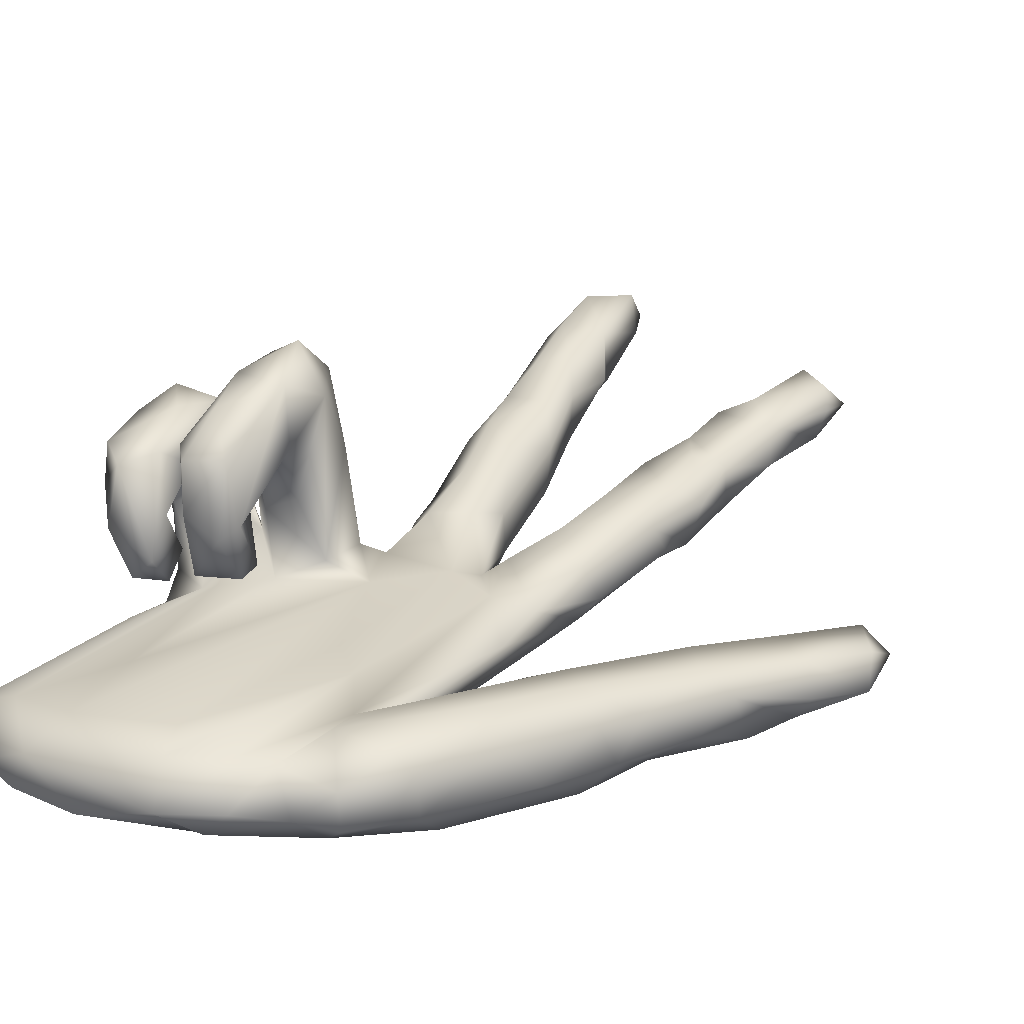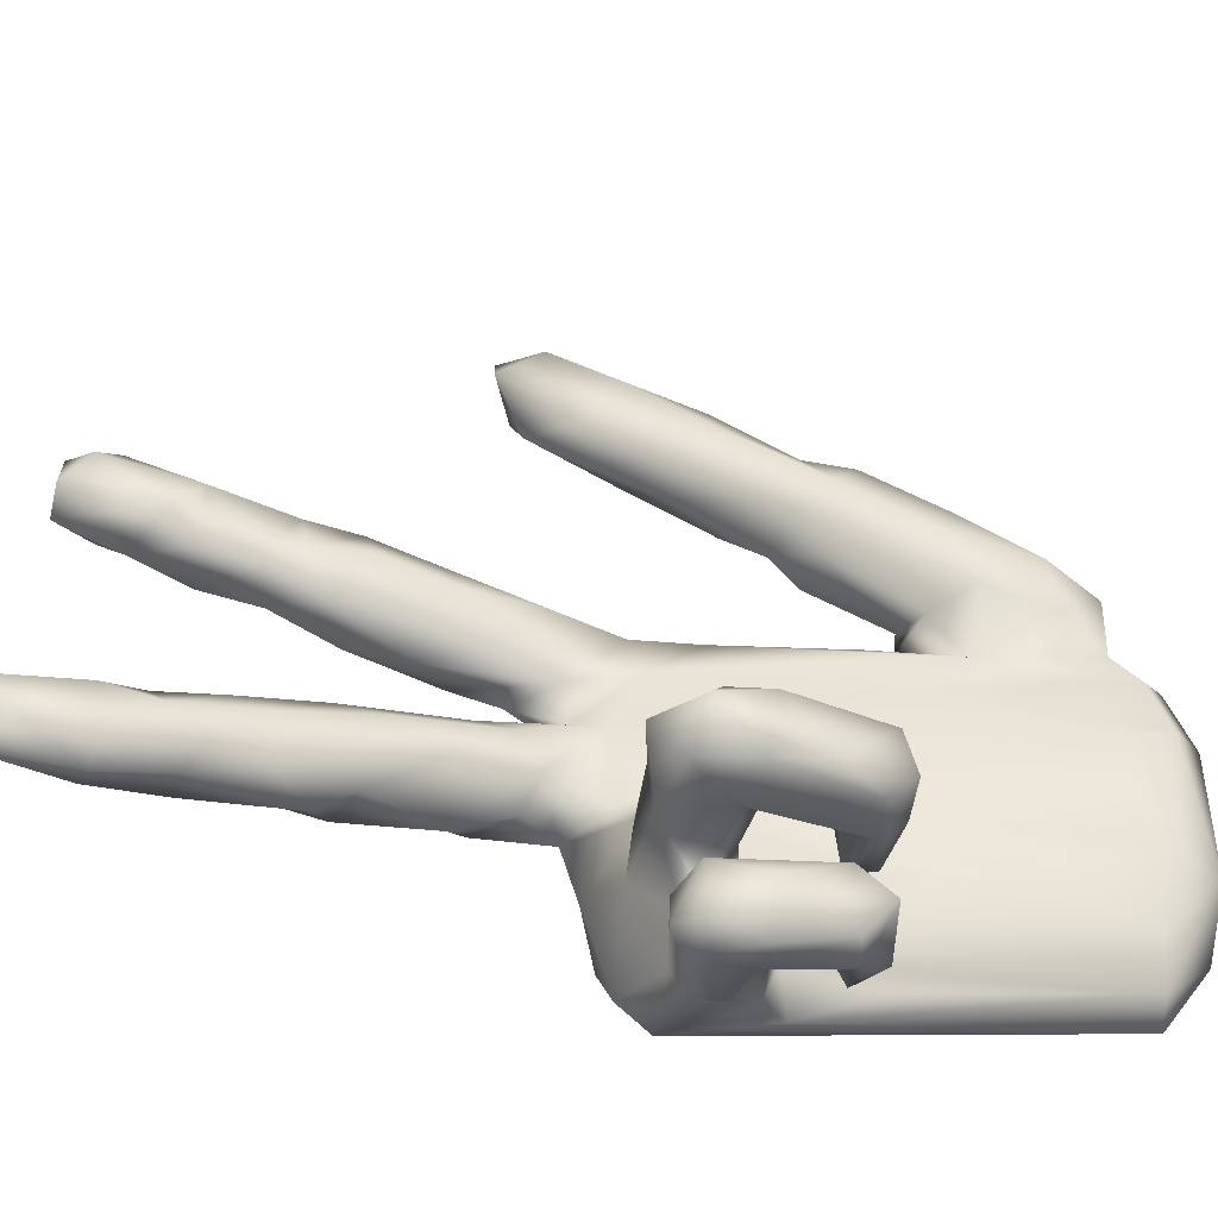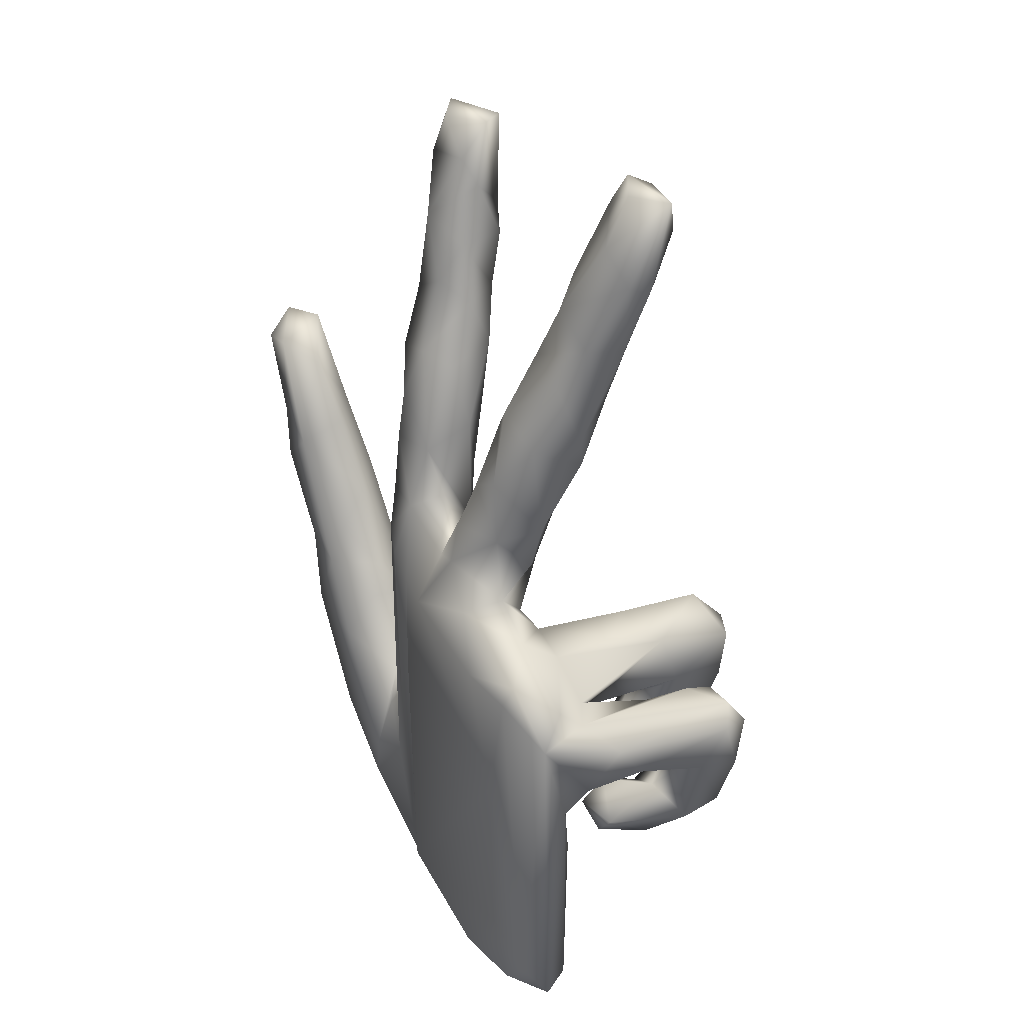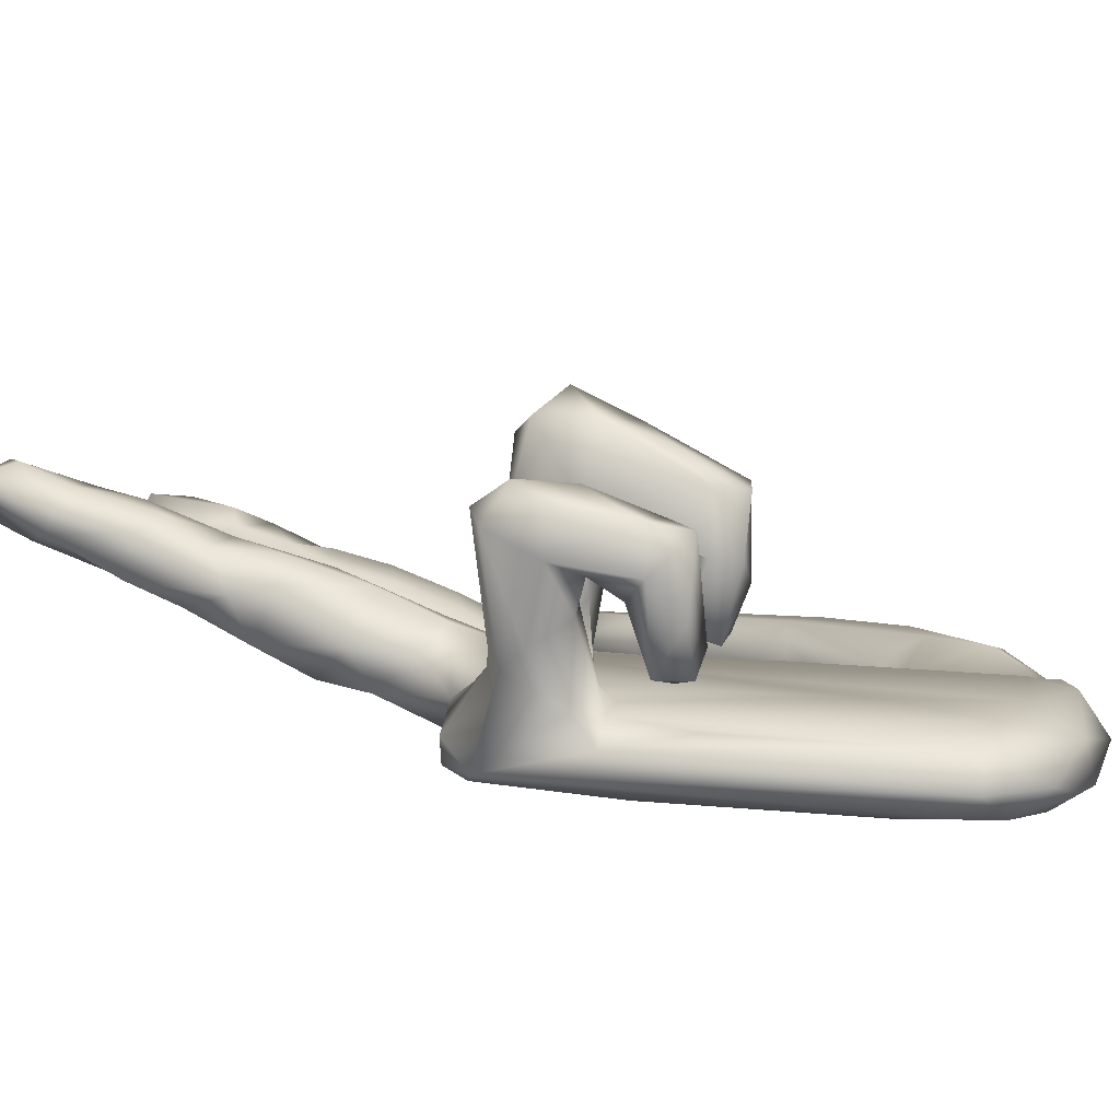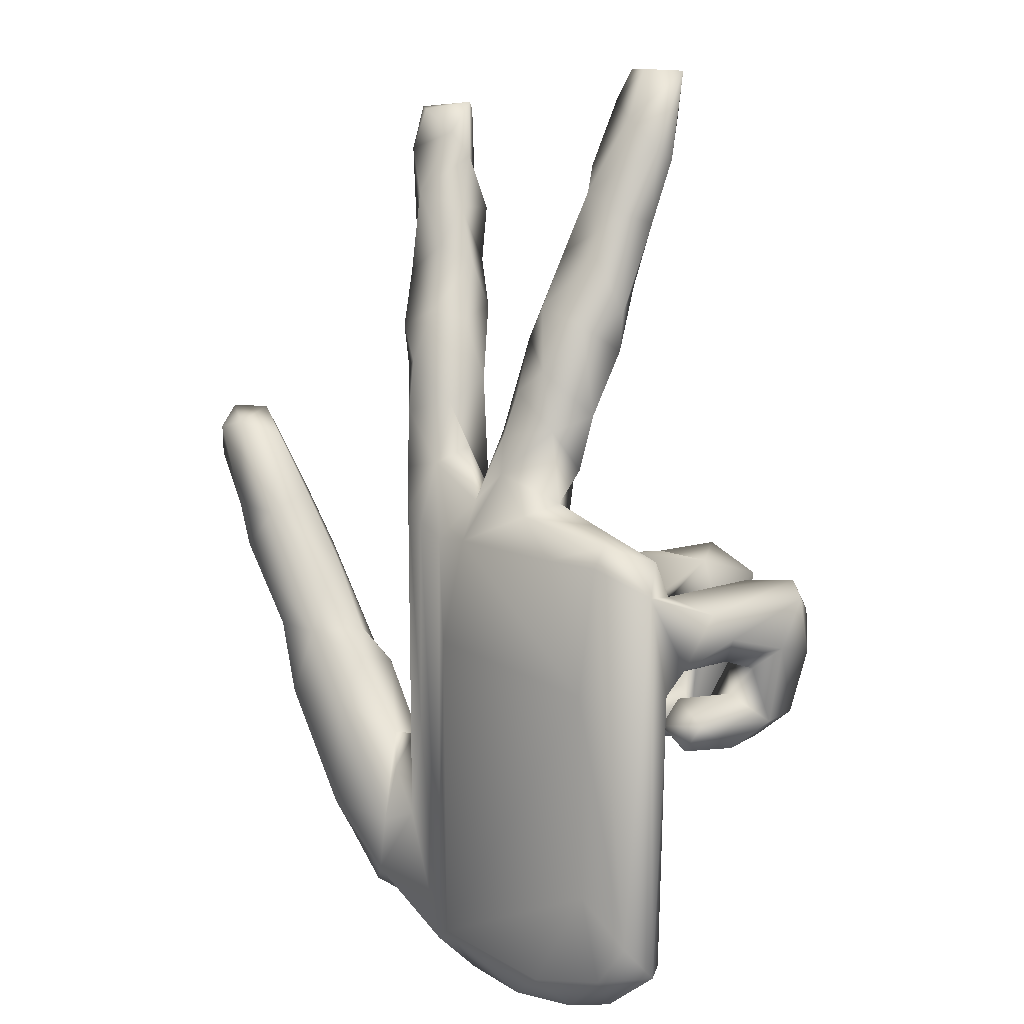
<metadata>
{"format":"obj","ext":"obj","renderer":"f3d","projection":"perspective","resolution":1024,"background":"white","views":[{"elev":20.2,"azim":30.6,"up":"+Z"},{"elev":53.8,"azim":-90.0,"up":"+Z"},{"elev":40.4,"azim":-118.9,"up":"+Y"},{"elev":5.8,"azim":-71.0,"up":"+Z"},{"elev":9.5,"azim":-136.9,"up":"+Y"}]}
</metadata>
<code>
v 13.97 15.94 13.39
v 14.01 45.53 15.17
v 16.02 19.06 11.25
v 15.75 37.94 16.62
v 14.14 56 12.66
v 13.31 38.18 25.22
v 13.91 41.21 20.81
v 15.86 38.26 20.63
v 11.43 41.05 33
v 11.05 40.77 28.76
v 15.08 37.96 32.18
v 17.76 41.23 32.87
v 14.22 47.34 25.26
v 14 47.7 18.09
v 18.44 40.7 19.96
v 10.21 47.53 34.14
v 10.4 48.54 29.92
v 14.73 43.54 26.56
v 13.24 46.17 28.58
v 15.27 47.17 35.47
v 12.84 53.11 21.12
v 11.55 50.44 22.95
v 16.7 54.91 18.58
v 9.943 53.56 32.45
v 11.97 55.1 33.8
v 11.74 51.66 36.01
v 15.71 59.11 15.31
v 19.16 14.82 10.79
v 19.77 11.51 13.35
v 26.18 10.18 16.09
v 27.25 13.17 10.04
v 15.84 15.97 16.52
v 20.59 15.75 18
v 20.76 23.77 10
v 18.15 46.14 17.28
v 20.11 45.94 18.06
v 25.35 26.13 18.48
v 20.22 58.43 10.97
v 21.33 45.11 10
v 24.81 49.27 18.59
v 18.55 38.09 22.84
v 22.46 41.37 23.33
v 23.44 38.34 22.32
v 18.92 40.17 27.02
v 21.91 39.04 29.36
v 24.24 36.14 34.63
v 21.98 38.84 35.08
v 23.7 42.28 38.07
v 18.36 43.13 22.53
v 18.37 48.65 26.85
v 17.55 46.2 30.21
v 23.65 42.21 30.09
v 23.66 47.78 32.64
v 22.38 47.66 39.92
v 25.67 58.69 10.01
v 20.57 53.78 20.83
v 21.44 51.93 22.28
v 23.8 49.45 25.73
v 16 54.98 31.13
v 19.1 51.96 28.11
v 22.07 49.79 33.97
v 17.01 52.55 34.86
v 22.08 53.66 40.31
v 26.68 56.75 38.64
v 26.53 51.93 42.6
v 19.88 60.59 12.19
v 24.15 61.82 15.68
v 22.53 56.1 32.09
v 23.91 58.23 19.72
v 24.24 10.47 12.17
v 31.41 10.14 11.59
v 27.73 14.63 18.51
v 37.99 16.67 19
v 34 52.35 19.01
v 28.53 38.97 22.79
v 23.75 36.62 29.1
v 27.38 37.01 26.95
v 29.05 38.38 28.28
v 28.27 37.33 35.08
v 28.16 41.96 23.14
v 27.3 42.06 29.94
v 28.6 47.18 33.34
v 28.62 46.7 39.8
v 29.69 51.07 20.86
v 27.78 49.26 27.42
v 29.96 54.47 31.83
v 30.22 50.9 37.83
v 29.5 63.53 16.07
v 30.96 62.39 12.12
v 29.49 57.44 20.5
v 32.84 64.89 22.07
v 31.31 59.33 19.28
v 24.34 57.68 26.76
v 28.26 56.56 30.4
v 30.44 71.02 15.97
v 28.43 72.47 20.17
v 30.06 66.55 19.9
v 29.08 78.96 25.21
v 29.59 81.89 19.72
v 31.4 79.5 27.53
v 27.79 83.17 24.19
v 30.13 88.71 22.71
v 28.05 92.47 29.17
v 28.45 93.47 25.04
v 29.68 85.82 28.18
v 27.04 99.22 31.13
v 30.38 90.21 30.61
v 29.21 98.76 33.09
v 27.29 100.4 28.88
v 30.44 103.5 28.03
v 29.45 104.1 35.1
v 27.51 108.6 33.45
v 30.4 108.7 30.37
v 40.44 15.22 10.01
v 40.08 10.14 13.87
v 39.4 12.77 17.93
v 40.23 37.91 19
v 40.81 47.85 10.02
v 34.73 66.49 12.71
v 37.99 59.23 10.15
v 40.42 62.67 17.49
v 36.85 67.03 22.14
v 35.83 70.29 14.24
v 38.68 70.34 17.21
v 39.88 62.91 14.14
v 33.03 71.57 24.8
v 38.34 70.49 21.25
v 32.34 77.13 16.62
v 35.84 74.82 16.47
v 35.06 83.69 19.45
v 35.58 76.67 26.1
v 37.57 81.68 24.91
v 37.67 80.29 20.31
v 35.51 89.39 23.34
v 34.34 85.67 28.61
v 35.93 89.23 28.39
v 33.23 95.8 24.65
v 33.03 93.63 31.76
v 34.94 98.62 27.32
v 36.27 95.76 28.48
v 34.92 105.6 31.23
v 34.35 99.07 32.69
v 33.72 108.8 32.31
v 33.45 107.1 35.01
v 42.71 13.56 11.04
v 45.9 12.78 14.05
v 44.47 14.92 17.92
v 51.24 19.86 10.18
v 47.56 17.47 17.19
v 47.52 29.24 17.16
v 47.32 26.96 11.45
v 45.66 37.21 11.32
v 43.58 35.21 17.97
v 45.18 60.34 11.02
v 48.01 61.59 12.01
v 45.16 56.53 18.41
v 42.32 58.95 10.98
v 44.74 66.69 12.99
v 39.15 59.15 18.91
v 43.18 63.31 19.62
v 42.89 68.34 16.23
v 44.59 75.34 20.35
v 46.16 68.92 21.7
v 45.19 73.14 15.52
v 47.65 76.09 23.6
v 49.62 82.77 17.53
v 46.67 81.81 19.53
v 48.03 82.97 24.69
v 48.57 87.94 22.69
v 49.57 16.72 12.65
v 50.16 25.88 9.967
v 54.13 17.46 12.56
v 53.96 17.29 16.29
v 58.81 22.33 12.77
v 50.7 21.77 19.61
v 58.95 30.67 20
v 50.58 31.45 12.13
v 53.34 28.1 19.93
v 51.8 32.49 17.61
v 49.78 35.15 14.23
v 49.47 37.64 15.47
v 52.34 34.87 13.83
v 57.31 42.88 13.5
v 57.41 38.34 10.1
v 57.69 41.65 18.24
v 49.69 51.28 15.93
v 49.86 65.68 13.65
v 49.38 57.92 17.12
v 52.05 66.08 16.19
v 50.7 64.72 19.87
v 50.63 71.83 14.72
v 50.52 71.09 22.54
v 53.9 73.74 21.48
v 54.29 76.14 18.31
v 50.97 77.24 15.73
v 52.72 78.36 24.53
v 54.28 80.81 17.61
v 51.28 89.83 20.42
v 55.72 86.76 20.26
v 56.26 85.28 24.91
v 50.73 87.94 26.53
v 52.84 84.41 25.89
v 50.42 94.02 22.86
v 51.19 93.79 27.75
v 54.53 95.39 29.31
v 51.91 99.6 25.67
v 55.64 95.5 21.53
v 53.68 102.2 24.66
v 53.91 105.6 27.78
v 58.76 22.27 16.14
v 58.4 26.28 10.05
v 56.66 21.99 18.64
v 62.71 29.86 17.69
v 64.87 32.24 13.19
v 65.42 38.15 10.12
v 61.89 42.97 19.64
v 67.46 37.59 17.55
v 64.74 39.97 19.76
v 59.44 45.75 15.37
v 63.31 49.71 12.94
v 62.99 45.39 10.82
v 64.79 53.33 16.4
v 56.27 80.1 22.52
v 58.52 91.32 23.8
v 59.56 100.5 24.35
v 57.72 92.75 27.59
v 59.5 102.2 29.82
v 60.86 100.2 27.67
v 58.21 104.9 25.13
v 55.91 104.9 30.3
v 60.68 105.2 27.11
v 68.17 40 12.87
v 68.37 45.62 11.06
v 72.53 47.22 13.64
v 69.28 42.49 16.63
v 71.18 50.08 18.99
v 74.46 50.47 16.7
v 70.24 58.44 11.3
v 68.16 54.14 18.99
v 69.18 60.68 15.76
v 73.06 67.11 15.06
v 74.18 54.29 11.08
v 76.94 58.66 12.14
v 77.74 58.88 17.85
v 76.72 68.52 12.33
v 78.66 58.15 14.57
v 81.83 64.11 13.71
v 72.51 61.61 18.15
v 80.06 67.72 12.15
v 78.42 69.8 17.71
v 81.45 65.23 17.27
v 81.45 69.86 15.31
f 1 32 2
f 2 32 4
f 10 6 11
f 17 9 16
f 19 10 17
f 7 6 10
f 7 10 18
f 16 9 20
f 13 22 14
f 2 14 5
f 21 5 14
f 25 23 21
f 62 59 25
f 27 5 23
f 32 29 30
f 35 33 36
f 39 3 38
f 8 15 41
f 41 44 12
f 45 43 76
f 45 76 47
f 48 47 46
f 14 2 35
f 50 13 35
f 49 44 41
f 51 18 19
f 51 19 50
f 18 51 44
f 44 49 18
f 45 47 61
f 5 38 3
f 35 36 57
f 59 60 23
f 60 50 57
f 60 57 56
f 57 61 68
f 61 58 53
f 61 54 63
f 66 38 5
f 67 66 27
f 56 57 68
f 69 56 68
f 69 68 93
f 70 71 30
f 33 30 72
f 114 31 34
f 76 43 77
f 79 77 78
f 77 75 78
f 76 77 79
f 80 43 42
f 81 42 52
f 53 81 52
f 80 42 81
f 78 80 81
f 48 79 83
f 83 78 82
f 58 40 84
f 84 74 90
f 82 53 85
f 85 84 87
f 86 84 90
f 64 87 86
f 65 64 63
f 65 83 87
f 55 38 66
f 88 89 67
f 90 69 93
f 69 90 67
f 67 90 88
f 90 92 88
f 97 88 91
f 94 86 90
f 95 97 96
f 96 91 126
f 95 96 128
f 128 96 99
f 98 101 99
f 105 101 98
f 105 98 100
f 103 105 107
f 103 108 106
f 109 103 106
f 106 108 111
f 110 109 112
f 71 114 115
f 72 73 74
f 74 73 117
f 74 117 159
f 91 159 122
f 126 91 122
f 127 121 124
f 122 121 127
f 128 129 95
f 133 128 130
f 126 122 131
f 130 99 102
f 130 128 99
f 134 130 102
f 134 133 130
f 134 136 132
f 132 133 134
f 107 135 138
f 138 135 136
f 139 140 137
f 140 136 134
f 138 136 140
f 108 138 142
f 141 139 110
f 140 139 142
f 111 142 144
f 143 144 141
f 157 145 118
f 150 147 149
f 153 73 116
f 153 147 150
f 156 150 186
f 154 145 157
f 120 157 118
f 158 157 125
f 158 155 154
f 155 152 154
f 121 156 160
f 160 156 188
f 161 158 125
f 164 158 161
f 158 187 155
f 161 125 121
f 164 160 162
f 191 158 164
f 164 162 167
f 166 164 167
f 151 171 148
f 146 170 149
f 173 170 172
f 175 173 212
f 176 175 212
f 175 150 149
f 150 175 178
f 150 178 179
f 180 177 151
f 180 150 179
f 150 180 181
f 185 182 179
f 187 180 151
f 188 186 187
f 156 186 188
f 163 190 192
f 194 193 189
f 195 191 164
f 194 189 191
f 194 195 197
f 166 167 169
f 198 166 169
f 199 166 198
f 199 197 166
f 202 196 223
f 200 202 223
f 203 198 169
f 207 198 203
f 198 207 199
f 203 169 201
f 204 226 205
f 206 207 203
f 225 207 208
f 206 203 204
f 206 204 205
f 208 207 206
f 205 227 230
f 210 172 174
f 173 172 210
f 174 211 214
f 174 214 213
f 176 212 213
f 212 210 213
f 211 171 184
f 215 211 184
f 185 179 216
f 178 176 216
f 176 213 217
f 219 183 185
f 221 184 183
f 185 216 219
f 222 220 219
f 224 199 207
f 225 226 224
f 231 225 229
f 227 228 231
f 209 229 208
f 230 227 231
f 232 214 215
f 217 214 232
f 221 233 215
f 233 232 215
f 235 217 232
f 235 218 217
f 236 235 237
f 238 220 222
f 242 233 221
f 242 221 238
f 238 222 240
f 234 242 237
f 246 237 243
f 236 237 244
f 243 238 245
f 239 236 248
f 244 237 246
f 241 240 248
f 250 252 245
f 249 247 243
f 250 251 252
f 5 1 2
f 3 1 5
f 8 6 7
f 41 6 8
f 9 10 11
f 12 9 11
f 49 7 18
f 15 8 7
f 17 10 9
f 19 18 10
f 19 13 50
f 20 9 12
f 21 14 22
f 21 23 5
f 24 17 16
f 24 22 17
f 19 17 13
f 17 22 13
f 21 22 24
f 24 25 21
f 25 59 23
f 26 24 16
f 20 26 16
f 24 26 25
f 25 26 62
f 62 26 20
f 27 66 5
f 28 29 1
f 28 70 29
f 31 70 28
f 34 31 28
f 70 30 29
f 32 1 29
f 33 32 30
f 3 28 1
f 34 28 3
f 35 32 33
f 39 34 3
f 39 114 34
f 36 33 37
f 4 32 35
f 11 6 41
f 11 41 12
f 43 45 42
f 47 76 46
f 2 4 35
f 49 15 7
f 35 13 14
f 15 49 41
f 36 37 40
f 44 51 12
f 45 52 42
f 54 61 47
f 53 52 45
f 61 53 45
f 54 47 48
f 57 50 35
f 57 36 40
f 58 57 40
f 60 51 50
f 60 62 51
f 62 60 59
f 60 56 23
f 68 61 63
f 58 61 57
f 62 12 51
f 62 20 12
f 63 54 65
f 55 39 38
f 69 23 56
f 27 23 69
f 69 67 27
f 68 63 64
f 31 71 70
f 72 30 116
f 37 33 72
f 37 72 74
f 77 43 75
f 48 46 79
f 46 76 79
f 80 75 43
f 40 37 74
f 53 82 81
f 81 82 78
f 80 78 75
f 54 48 83
f 78 83 79
f 84 40 74
f 53 58 85
f 85 58 84
f 86 87 84
f 82 85 87
f 87 83 82
f 64 65 87
f 64 86 94
f 65 54 83
f 89 55 66
f 67 89 66
f 89 120 55
f 88 92 91
f 92 90 74
f 68 94 93
f 93 94 90
f 64 94 68
f 88 119 89
f 95 119 88
f 95 88 97
f 96 97 91
f 99 96 98
f 98 96 126
f 100 98 126
f 104 101 103
f 103 101 105
f 102 99 101
f 104 102 101
f 104 134 102
f 108 103 107
f 138 108 107
f 107 105 135
f 109 104 103
f 109 137 104
f 109 110 137
f 111 108 142
f 112 109 106
f 112 113 110
f 113 141 110
f 111 112 106
f 144 112 111
f 112 143 113
f 31 114 71
f 30 71 115
f 116 30 115
f 73 72 116
f 92 74 159
f 55 120 39
f 119 120 89
f 119 125 120
f 91 92 159
f 122 159 121
f 95 123 119
f 123 125 119
f 123 124 125
f 125 124 121
f 129 123 95
f 128 133 129
f 127 131 122
f 129 124 123
f 129 133 124
f 132 131 127
f 133 127 124
f 132 127 133
f 131 100 126
f 135 105 100
f 135 100 131
f 135 131 132
f 136 135 132
f 104 137 134
f 137 140 134
f 140 142 138
f 110 139 137
f 139 141 142
f 143 141 113
f 143 112 144
f 141 144 142
f 114 145 115
f 115 145 146
f 147 116 115
f 146 147 115
f 149 147 146
f 118 145 114
f 148 170 145
f 151 148 145
f 152 151 145
f 153 117 73
f 153 116 147
f 118 114 39
f 154 152 145
f 155 151 152
f 156 153 150
f 120 118 39
f 159 117 153
f 159 153 156
f 125 157 120
f 157 158 154
f 121 159 156
f 160 161 121
f 164 161 160
f 162 160 163
f 163 160 190
f 162 163 165
f 165 163 192
f 164 166 195
f 168 162 165
f 168 167 162
f 169 167 168
f 145 170 146
f 149 170 173
f 148 172 170
f 148 174 172
f 148 211 174
f 175 149 173
f 177 171 151
f 171 211 148
f 178 175 176
f 182 177 180
f 180 179 182
f 177 182 171
f 182 183 184
f 182 184 171
f 186 150 181
f 187 181 180
f 185 183 182
f 187 151 155
f 186 181 187
f 187 189 188
f 190 160 188
f 189 190 188
f 158 191 187
f 191 189 187
f 189 193 190
f 193 192 190
f 166 197 195
f 196 192 193
f 195 194 191
f 197 193 194
f 197 223 193
f 223 196 193
f 168 165 196
f 196 165 192
f 197 199 223
f 201 169 168
f 201 168 202
f 168 196 202
f 201 202 200
f 204 203 201
f 204 201 226
f 209 208 206
f 209 206 205
f 209 205 230
f 212 173 210
f 174 213 210
f 211 215 214
f 216 179 178
f 216 176 218
f 219 221 183
f 220 221 219
f 221 215 184
f 216 222 219
f 200 223 199
f 199 224 200
f 207 225 224
f 226 201 200
f 226 200 224
f 227 205 226
f 228 227 226
f 226 225 228
f 225 231 228
f 230 231 209
f 231 229 209
f 229 225 208
f 214 217 213
f 218 176 217
f 234 232 233
f 234 235 232
f 236 216 218
f 236 218 235
f 234 237 235
f 220 238 221
f 222 216 239
f 239 216 236
f 241 238 240
f 240 222 239
f 248 240 239
f 242 234 233
f 243 237 242
f 241 245 238
f 238 243 242
f 247 244 246
f 243 247 246
f 248 236 244
f 250 245 241
f 249 243 245
f 252 249 245
f 241 248 250
f 250 248 244
f 251 244 247
f 249 252 247
f 250 244 251
f 252 251 247

</code>
